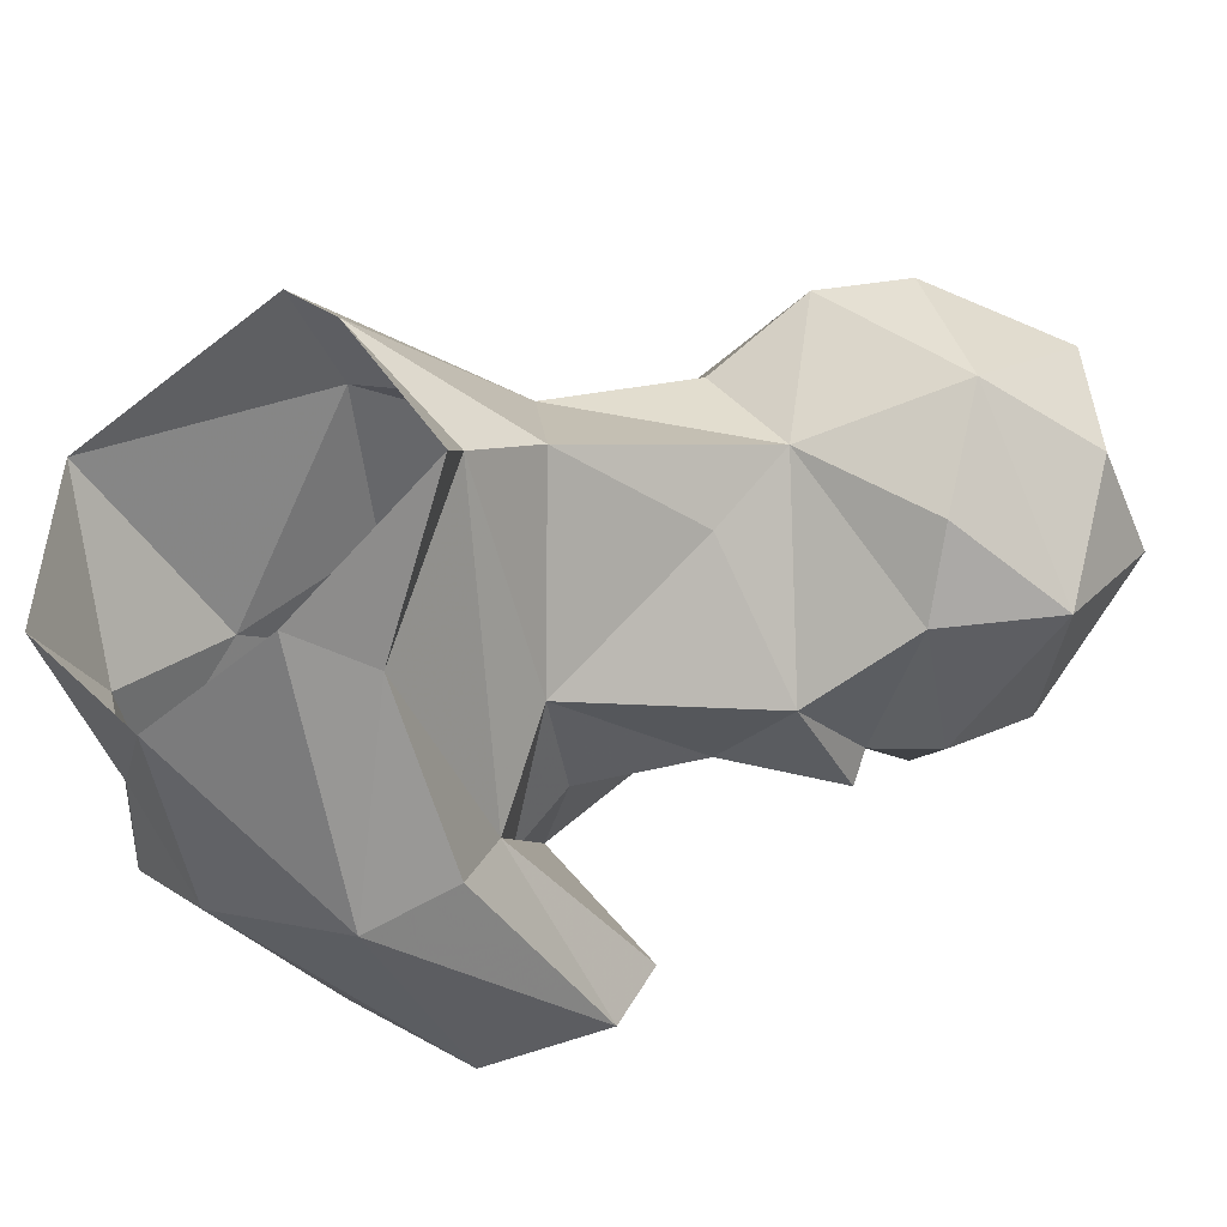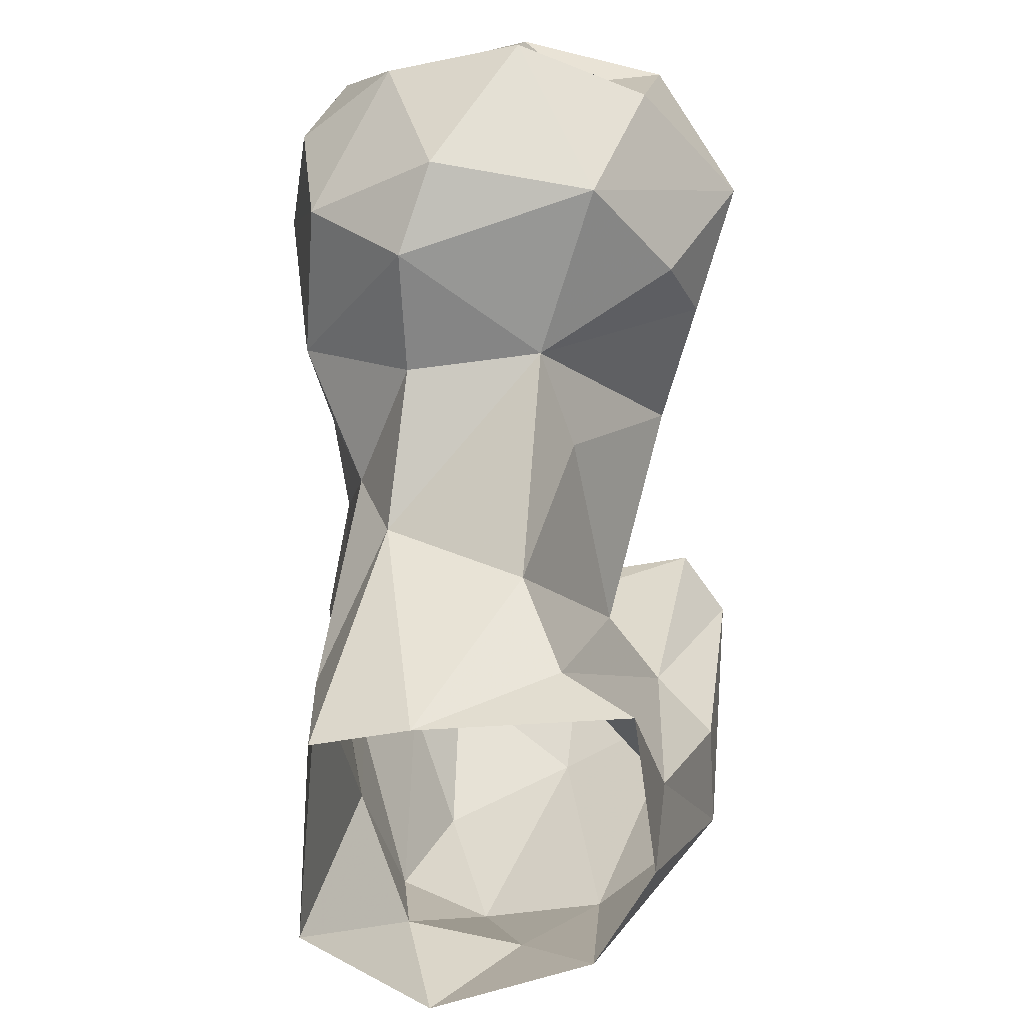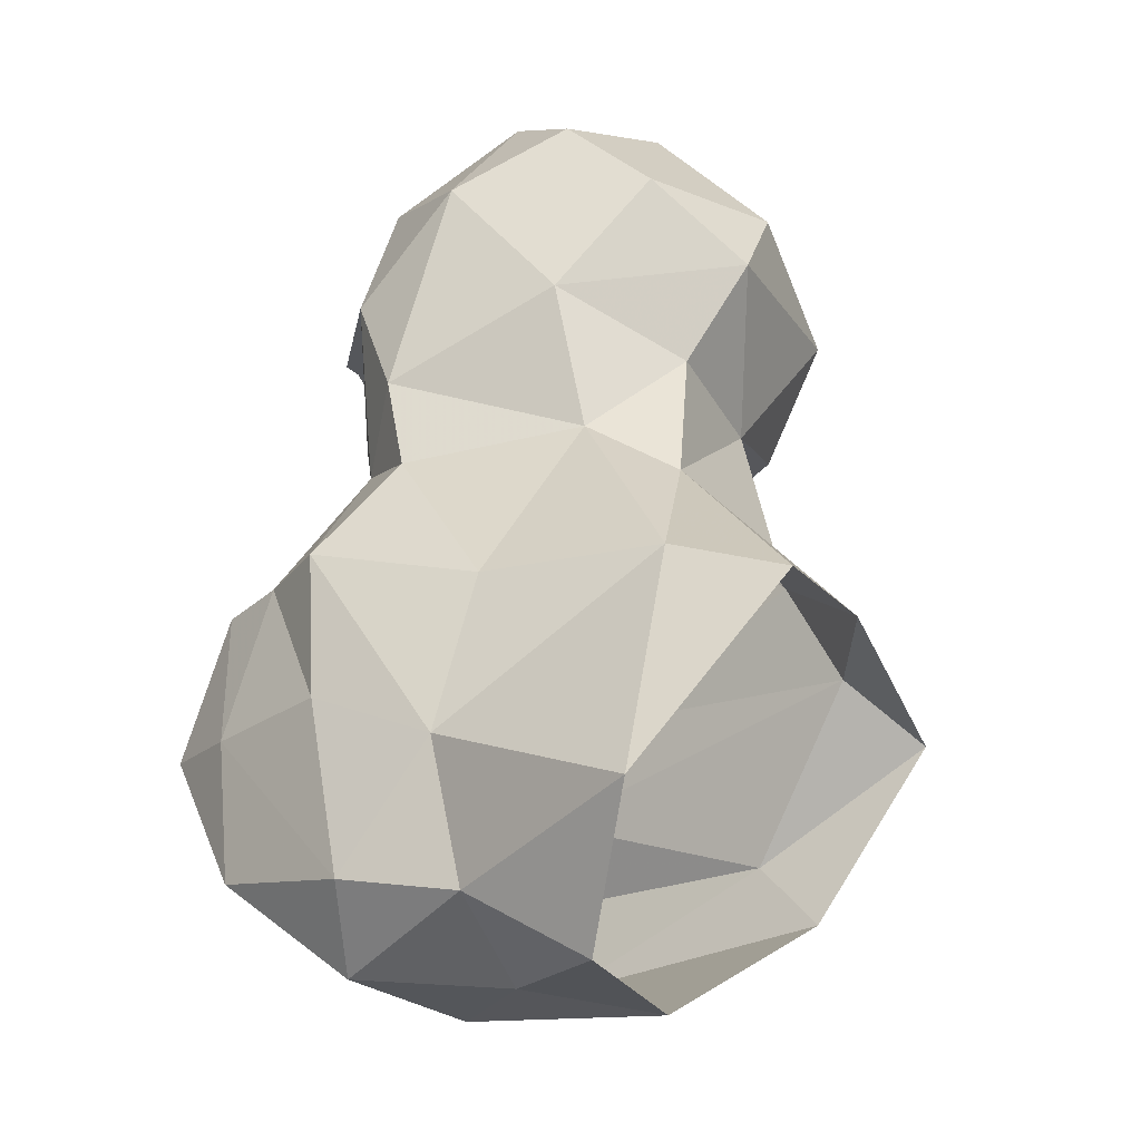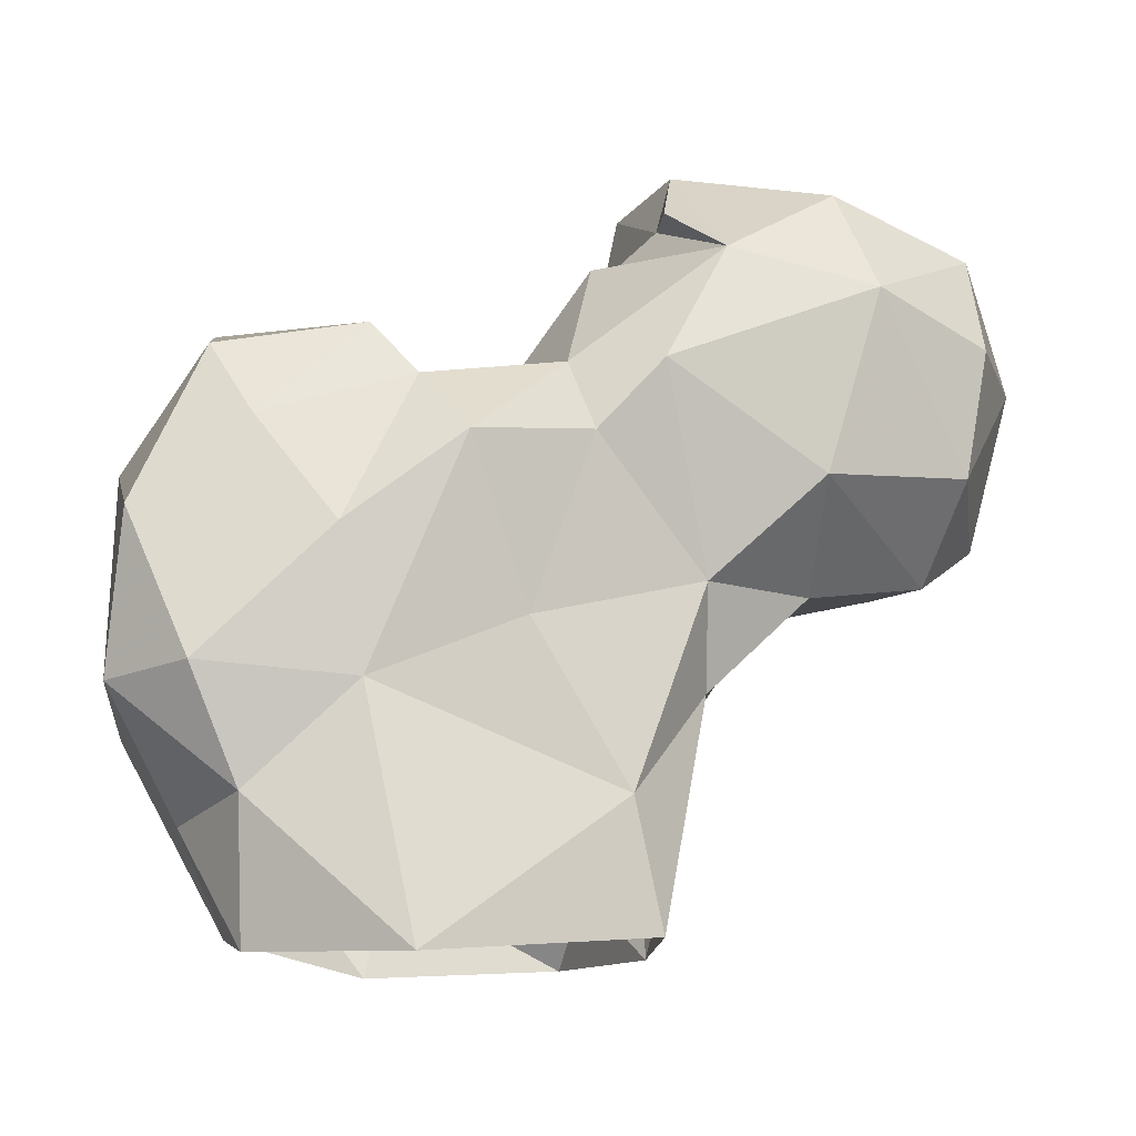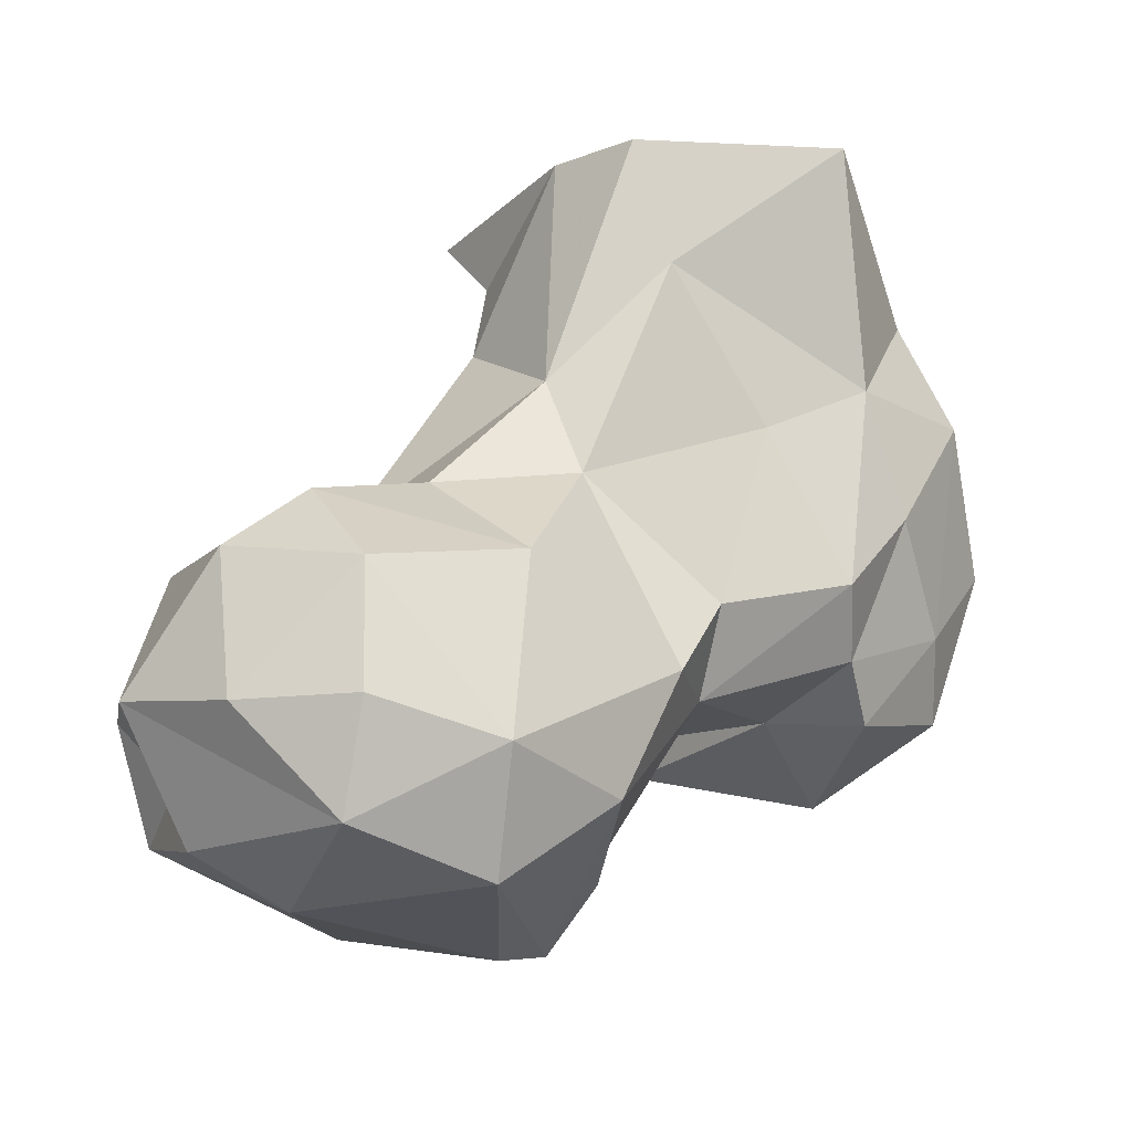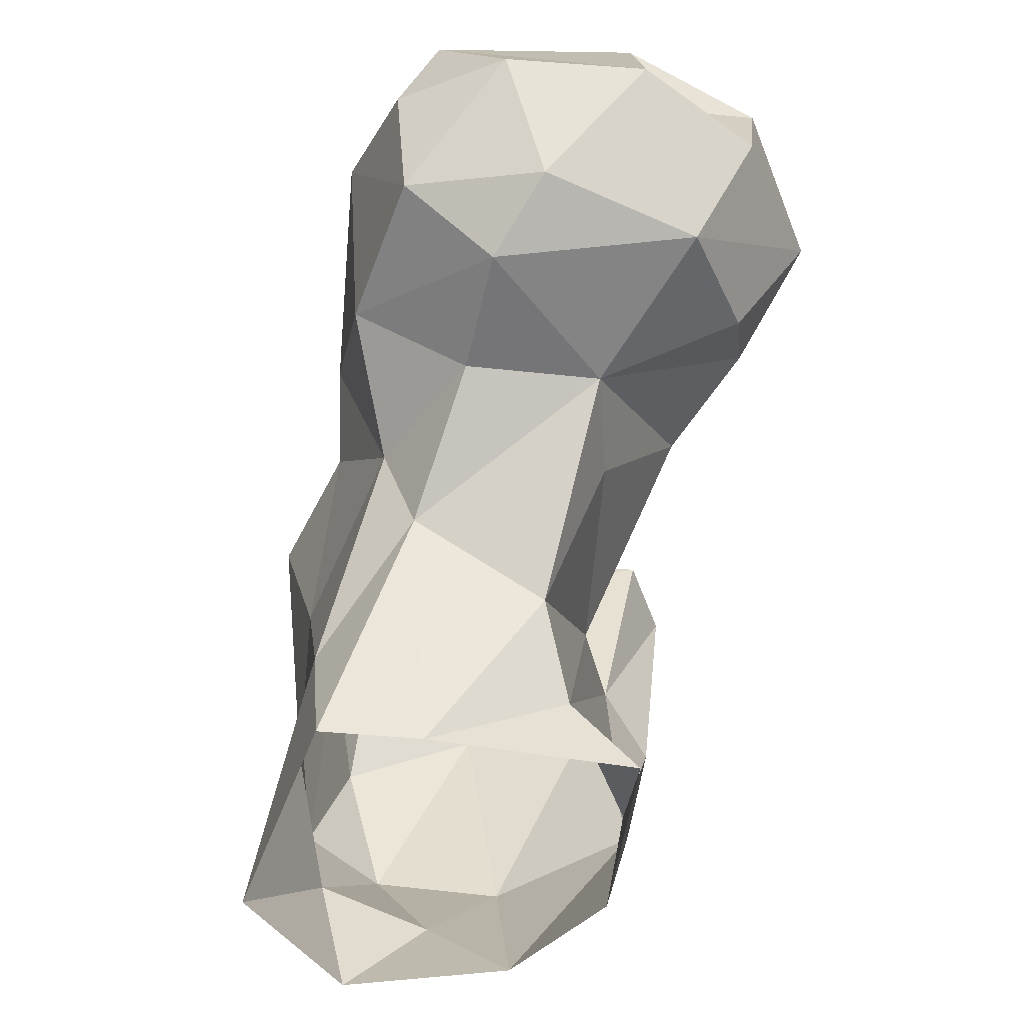
<metadata>
{"format":"obj","ext":"obj","renderer":"f3d","projection":"perspective","resolution":1024,"background":"white","views":[{"elev":-32.2,"azim":-146.1,"up":"+Y"},{"elev":-52.7,"azim":-120.4,"up":"+Z"},{"elev":26.2,"azim":136.8,"up":"+Y"},{"elev":-13.3,"azim":125.1,"up":"+Z"},{"elev":73.7,"azim":-4.5,"up":"+Y"},{"elev":-47.9,"azim":-136.2,"up":"+Z"}]}
</metadata>
<code>
v 364 194.3 0.55
v 382.2 191 3.283
v 347.2 207.5 1.855
v 395.2 204.9 0.3868
v 391.8 223.2 -0.181
v 351.4 213.7 9.637
v 359.8 227 1.102
v 368 234.7 2.281
v 370.9 233.2 15.95
v 360.9 194.6 11.46
v 392.9 194.1 13.25
v 398 206.6 15.22
v 392.1 216.7 25.99
v 374.4 178.2 26.22
v 349.3 219.6 19.73
v 356.7 232.6 27.92
v 390.9 184.2 22.98
v 379.7 227.1 32.88
v 366.3 183.5 31.23
v 366.3 190.6 36.84
v 359.2 202 33.99
v 403.4 204.6 27.21
v 402.9 193.3 26.41
v 359.7 234.9 38.91
v 394.9 215.6 40.78
v 342.2 217.1 37.43
v 334.9 225.8 39.99
v 394.6 186 49.68
v 405 197.2 43.08
v 344.1 237.5 39.61
v 398 207 52.22
v 380.6 176.3 53.21
v 371.4 194.2 45.68
v 365.2 200.3 46.63
v 387.1 225.3 50.22
v 372.9 230.2 52.58
v 332.8 245 41.73
v 367 179.1 57.64
v 342.4 204.4 52.58
v 316.8 229.8 45.21
v 323.8 246.3 47.28
v 353.7 245.8 49.8
v 354.2 204.5 55.88
v 322.1 216.4 47.38
v 338.1 253.6 51.44
v 373.6 199.8 54.26
v 370 224.7 61.36
v 327.9 208.9 52.89
v 316.2 210.7 60.99
v 386.9 218.8 56.91
v 310.3 226.7 59.45
v 312.8 241.6 60.89
v 364.4 186.3 60.95
v 367.9 235.5 60.51
v 397.6 200.7 60.53
v 384.4 189.3 66.74
v 378.4 203.8 59.48
v 342.4 206.7 66.25
v 363.3 211.9 62.19
v 324.4 251.8 64.06
v 337.4 255.9 65.31
v 344.8 203.6 67.59
v 388.3 213.6 62.78
v 335.5 206.3 70.26
v 350.6 250.7 69.76
v 312.6 222.6 71.94
v 359.4 220.3 75.1
v 316.6 231.7 67.63
v 360.7 238.3 73.76
v 318.3 237.4 75.34
v 353.9 216.2 74.86
v 334.5 252.4 76.63
v 330.7 213.9 81.36
v 347.4 215.6 85.11
v 352.7 224.4 80.53
v 357.9 228.8 80.26
v 327.6 234.4 81.52
v 348.2 243.9 81.97
v 352.2 225.9 86.57
f 74 78 77
f 75 76 79
f 73 74 77
f 69 79 76
f 72 77 78
f 65 72 78
f 70 77 72
f 64 74 73
f 61 72 65
f 58 71 75
f 66 73 77
f 67 69 71
f 49 73 66
f 49 64 73
f 60 72 61
f 62 67 71
f 52 72 60
f 58 62 71
f 54 65 69
f 56 63 57
f 47 67 59
f 55 63 56
f 48 64 49
f 28 55 56
f 47 69 67
f 38 56 53
f 43 59 67
f 69 78 79
f 47 54 69
f 43 67 62
f 45 61 65
f 46 53 57
f 47 59 57
f 31 63 55
f 51 66 68
f 50 57 63
f 27 39 48
f 42 45 65
f 39 43 62
f 36 54 47
f 1 14 10
f 46 57 59
f 34 46 59
f 39 62 58
f 35 47 50
f 41 60 45
f 34 59 43
f 69 76 75
f 17 23 28
f 24 54 36
f 28 56 32
f 40 44 49
f 40 49 51
f 32 56 38
f 21 34 43
f 20 46 33
f 14 32 38
f 40 52 41
f 12 13 22
f 25 50 31
f 27 48 44
f 35 36 47
f 47 57 50
f 19 38 20
f 40 51 52
f 14 38 19
f 37 45 42
f 26 39 27
f 41 52 60
f 37 41 45
f 27 44 40
f 30 37 42
f 18 24 36
f 22 25 31
f 24 30 42
f 22 31 29
f 21 33 34
f 10 14 19
f 14 17 32
f 11 12 23
f 66 77 70
f 27 37 30
f 37 40 41
f 39 58 48
f 13 18 35
f 27 40 37
f 25 35 50
f 52 70 72
f 18 36 35
f 13 35 25
f 16 30 24
f 16 27 30
f 9 18 13
f 15 26 27
f 2 11 17
f 3 6 7
f 23 29 28
f 44 48 49
f 69 75 71
f 6 20 21
f 51 68 52
f 10 19 20
f 48 58 64
f 28 29 55
f 65 78 69
f 58 74 64
f 29 31 55
f 13 25 22
f 5 9 13
f 9 16 24
f 52 68 70
f 20 33 21
f 45 60 61
f 12 22 23
f 7 15 16
f 31 50 63
f 15 27 16
f 9 24 18
f 1 2 14
f 49 66 51
f 5 8 9
f 53 56 57
f 4 12 11
f 5 13 12
f 11 23 17
f 3 10 6
f 17 28 32
f 24 42 54
f 6 15 7
f 42 65 54
f 8 16 9
f 21 39 26
f 6 21 15
f 1 10 3
f 7 16 8
f 15 21 26
f 33 46 34
f 66 70 68
f 4 5 12
f 74 79 78
f 21 43 39
f 58 75 74
f 22 29 23
f 2 4 11
f 20 38 53
f 2 17 14
f 74 75 79
f 20 53 46
f 6 10 20

</code>
